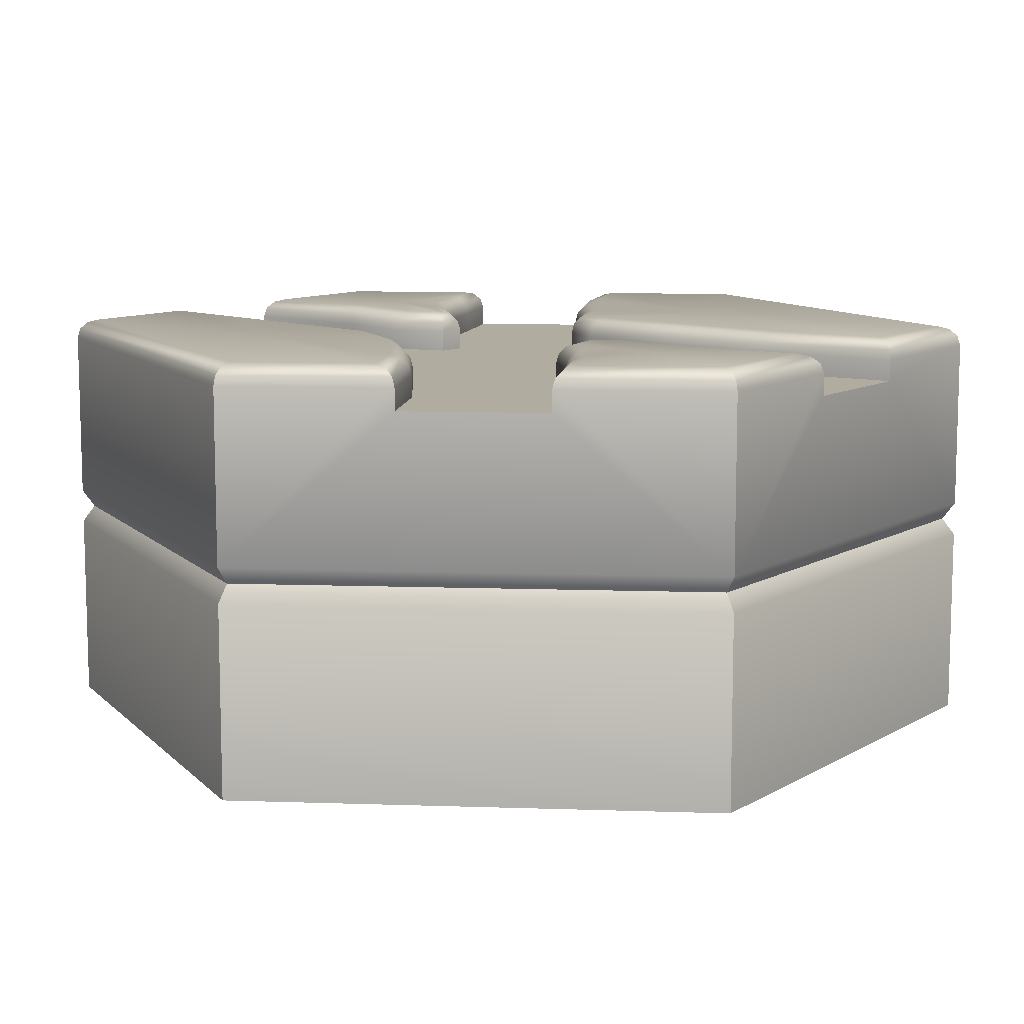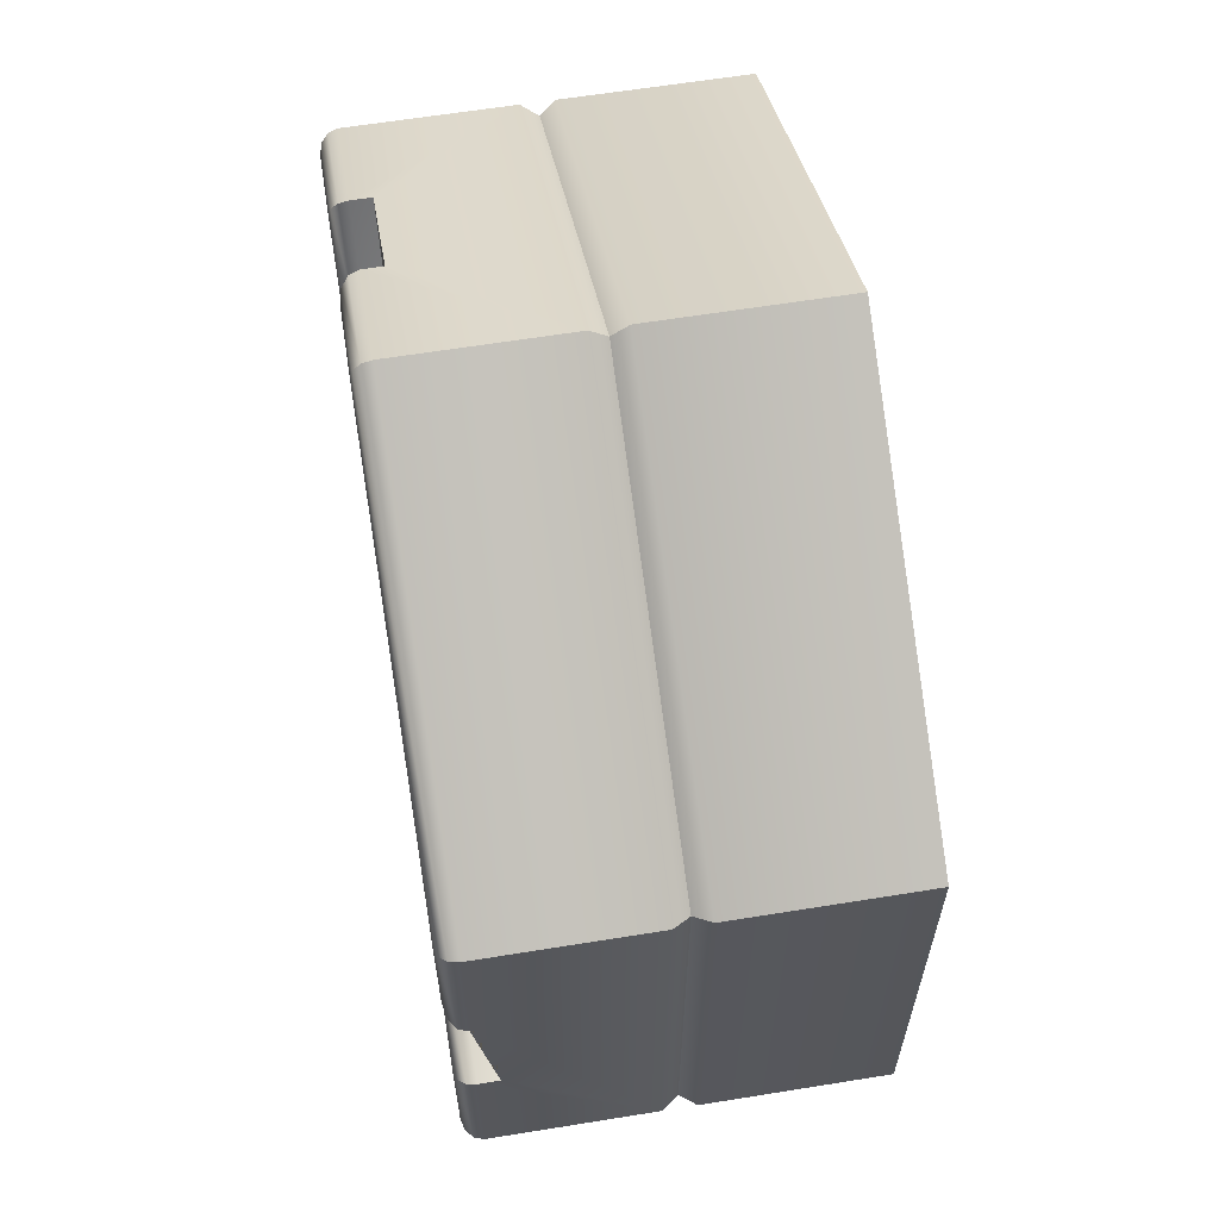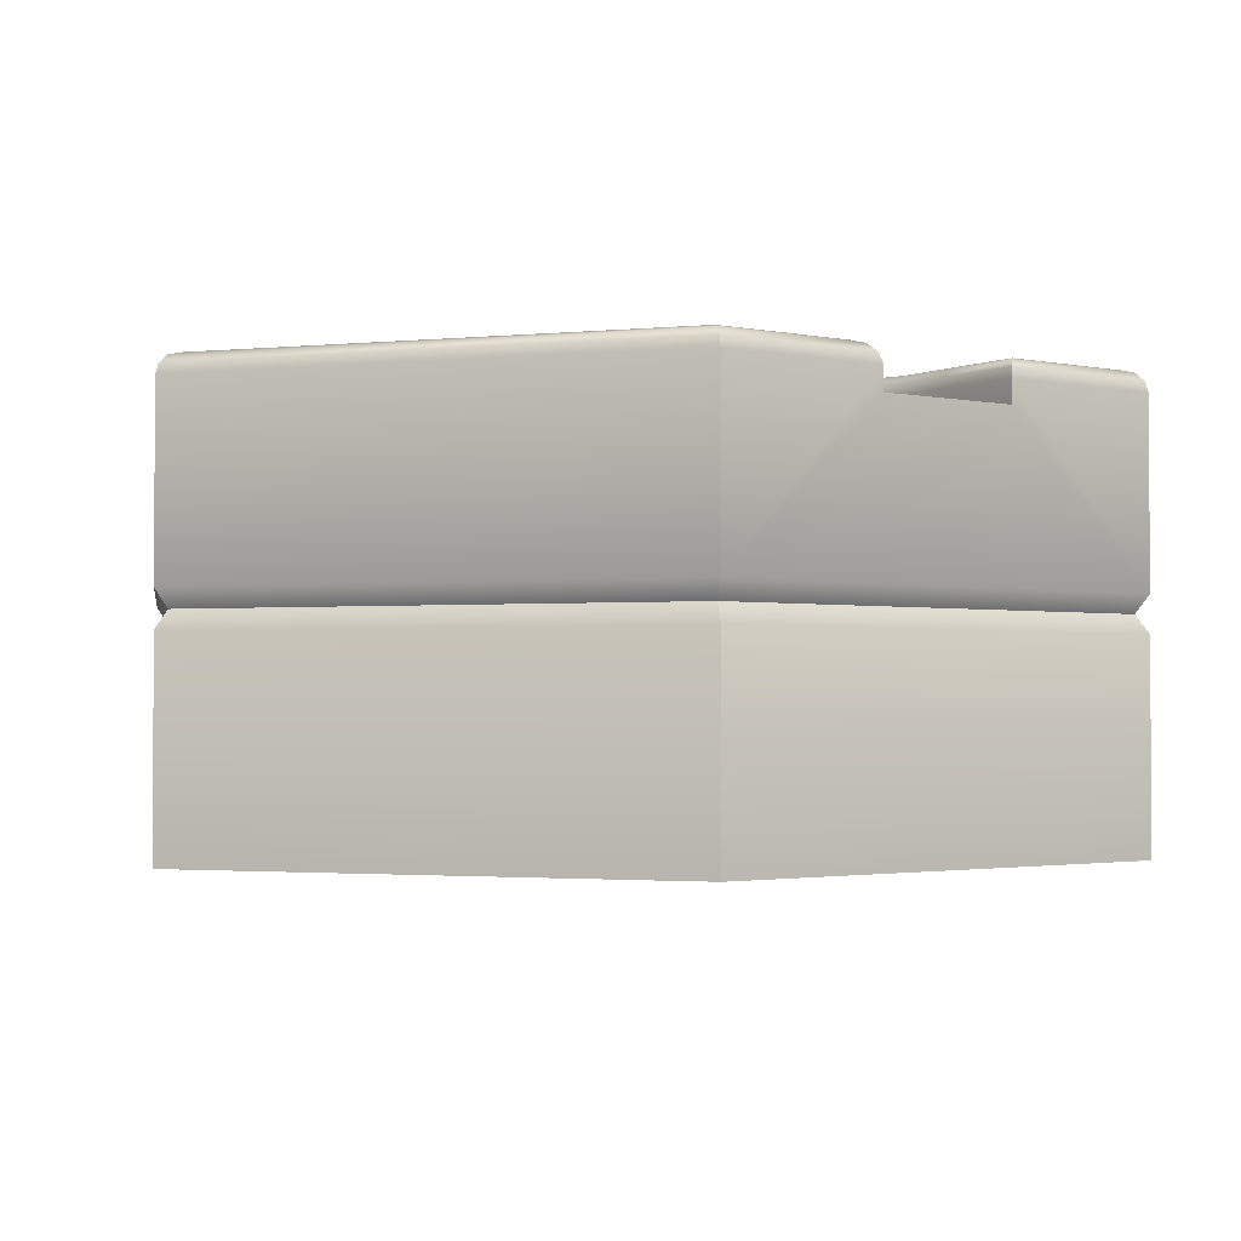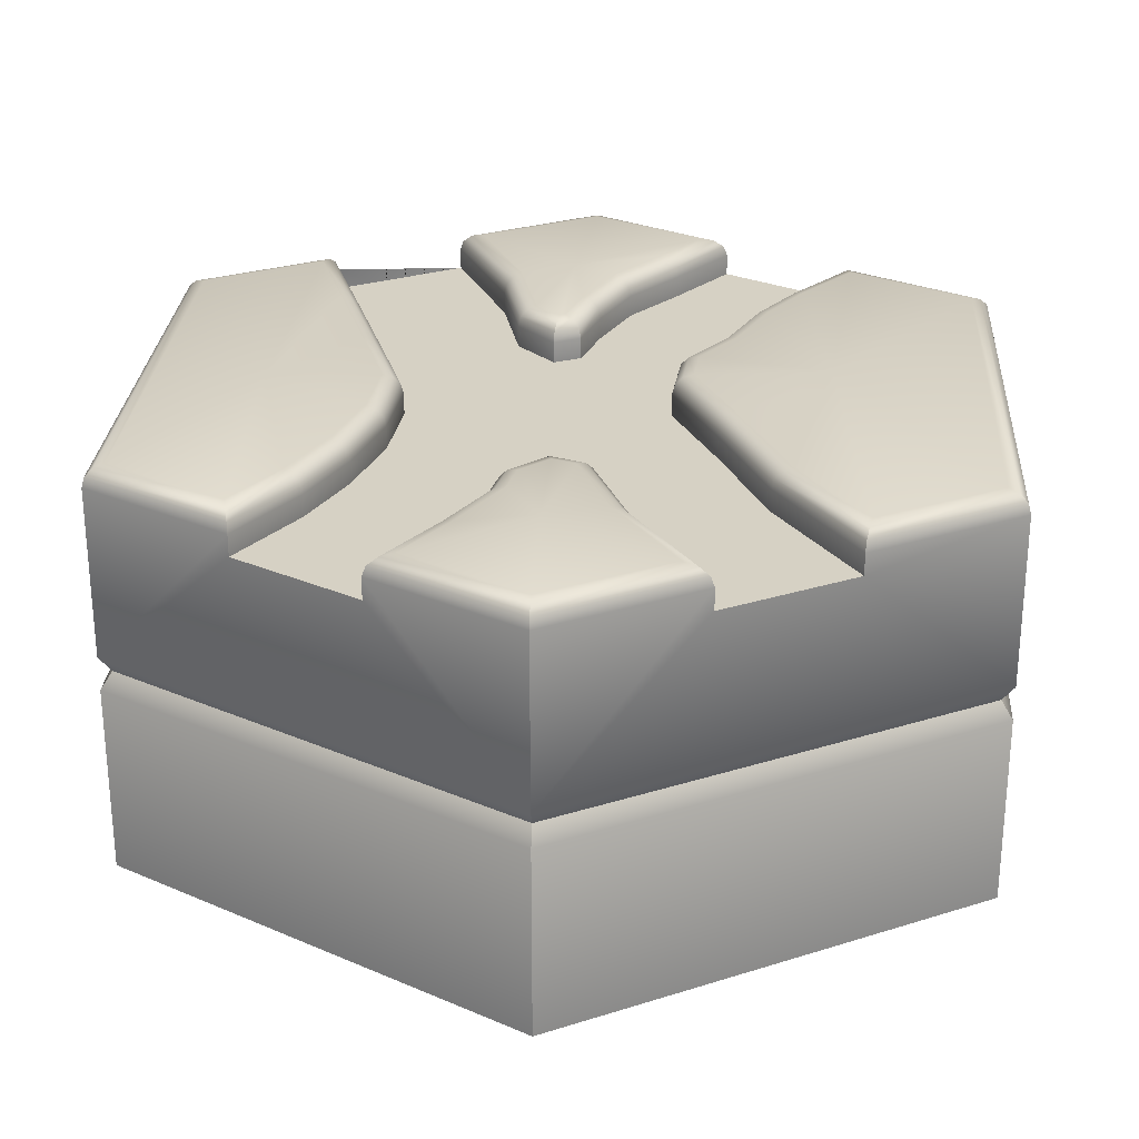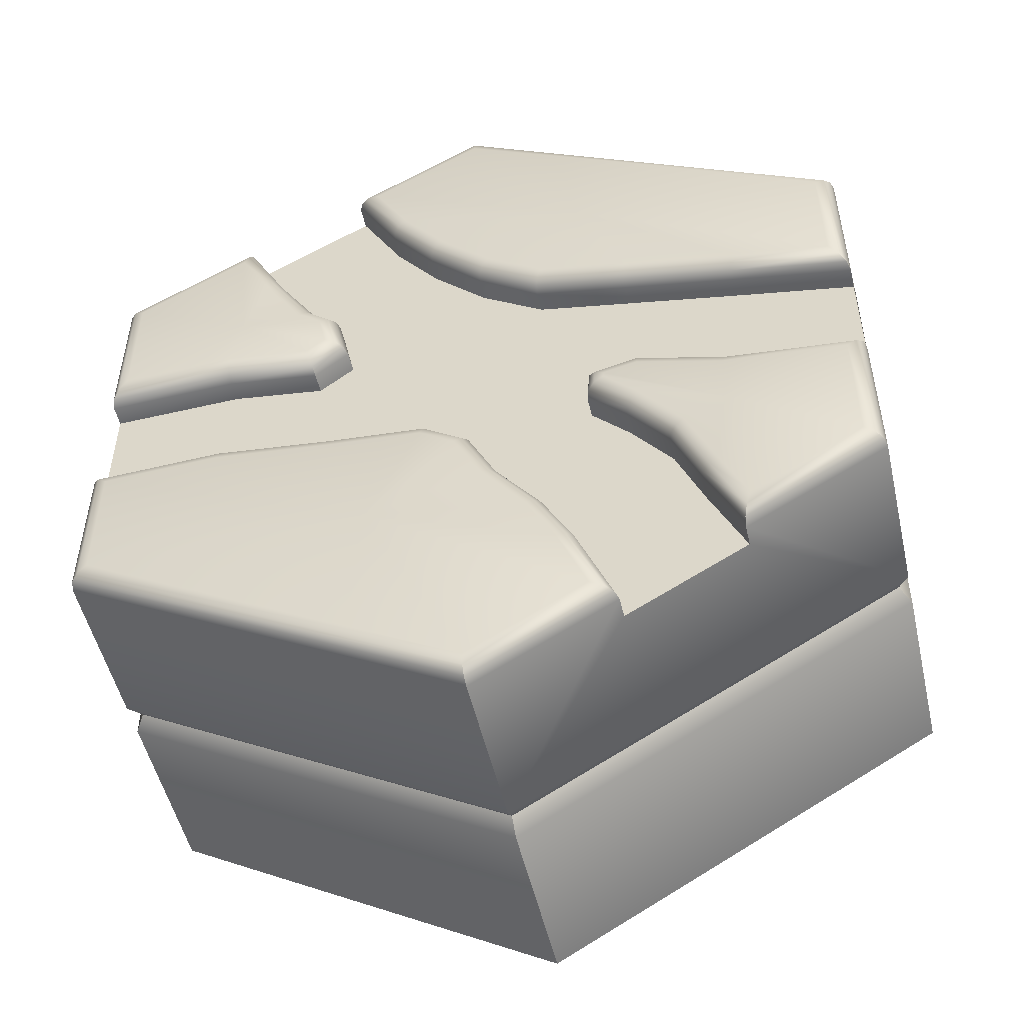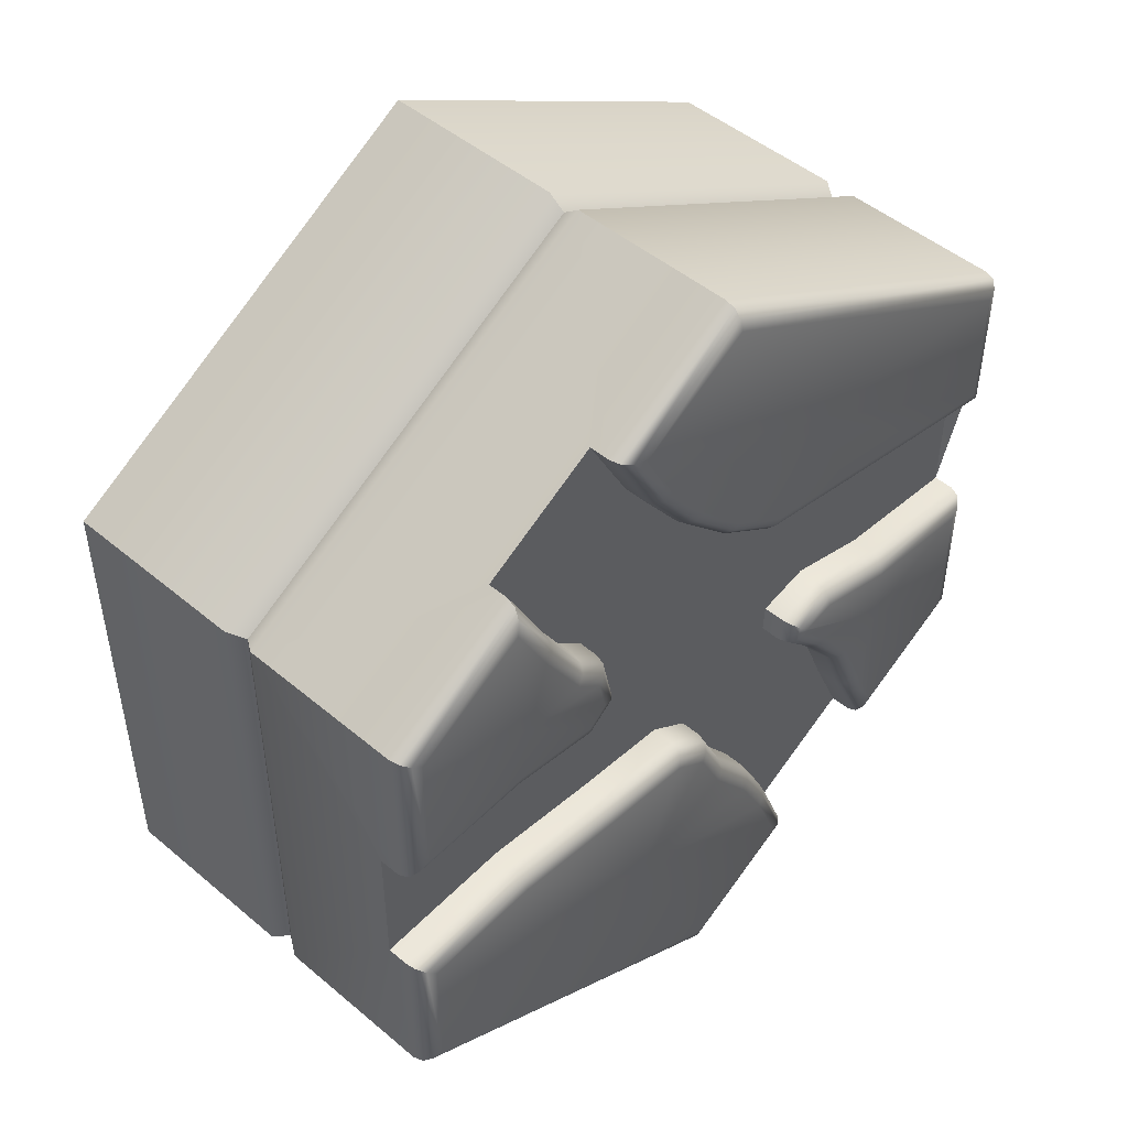
<metadata>
{"format":"obj","ext":"obj","renderer":"f3d","projection":"perspective","resolution":1024,"background":"white","views":[{"elev":10.1,"azim":34.9,"up":"+Y"},{"elev":62.4,"azim":-99.3,"up":"+Z"},{"elev":-1.8,"azim":171.1,"up":"+Y"},{"elev":26.8,"azim":63.8,"up":"+Y"},{"elev":-51.1,"azim":-167.2,"up":"+Z"},{"elev":48.4,"azim":133.1,"up":"+Z"}]}
</metadata>
<code>
o hex_sand_roadJ_detail_Cylinder.614
v 0.65 0.9 0.7794
v 0.35 0.9 0.9526
v -1 0.9 0.1732
v -1 0.9 -0.1732
v -0.65 0.9 -0.7794
v -0.35 0.9 -0.9526
v 1 0.9 -0.1732
v 1 0.9 0.1732
v -0.6555 0.9 -0.1395
v -0.6937 0.9 0.2335
v -0.4339 0.9 -0.07447
v -0.4118 0.9 0.2906
v -0.3013 0.9 -0.1061
v -0.1725 0.9 0.3397
v 0.3475 0.9 0.2221
v 0.1072 0.9 -0.2091
v 0.3596 0.9 -0.1885
v 0.4338 0.9 0.1519
v 0.656 0.9 -0.1548
v 0.6699 0.9 0.1865
v 0.377 0.9 0.3561
v -0.0137 0.9 0.4496
v 0.4482 0.9 0.4179
v 0.1259 0.9 0.5929
v 0.5461 0.9 0.5797
v 0.2381 0.9 0.745
v -0.2969 0.9 -0.1771
v -0.001749 0.9 -0.2849
v -0.393 0.9 -0.2793
v -0.07188 0.9 -0.4309
v -0.4945 0.9 -0.4145
v -0.1841 0.9 -0.5825
v -0.5626 0.9 -0.583
v -0.2607 0.9 -0.7282
v -5e-06 1 -1.099
v -5e-06 0.9516 -1.155
v -5e-06 0.9935 -1.127
v -5e-06 0.9758 -1.147
v 0.9516 1 -0.5494
v 1 0.9516 -0.5774
v 0.9758 0.9935 -0.5634
v 0.9935 0.9758 -0.5736
v 0.9516 1 0.5494
v 1 0.9516 0.5774
v 0.9758 0.9935 0.5634
v 0.9935 0.9758 0.5736
v -4e-06 1 1.099
v -5e-06 0.9516 1.155
v -5e-06 0.9935 1.127
v -5e-06 0.9758 1.147
v -0.9516 1 0.5494
v -1 0.9516 0.5774
v -0.9758 0.9935 0.5634
v -0.9935 0.9758 0.5736
v -0.9516 1 -0.5494
v -1 0.9516 -0.5774
v -0.9758 0.9935 -0.5634
v -0.9935 0.9758 -0.5736
v 0.65 0.9516 0.7794
v 0.6696 1 0.7122
v 0.6526 0.9758 0.7704
v 0.6598 0.9935 0.7458
v 0.2851 1 0.9342
v 0.35 0.9516 0.9526
v 0.3176 0.9935 0.9434
v 0.3413 0.9758 0.9502
v -1 0.9516 0.1732
v -0.9516 1 0.2321
v -0.9935 0.9758 0.1811
v -0.9758 0.9935 0.2026
v -0.9516 1 -0.2171
v -1 0.9516 -0.1732
v -0.9758 0.9935 -0.1952
v -0.9935 0.9758 -0.1791
v -0.65 0.9516 -0.7794
v -0.6724 1 -0.7106
v -0.653 0.9758 -0.7702
v -0.6612 0.9935 -0.745
v -0.2896 1 -0.9316
v -0.35 0.9516 -0.9526
v -0.3198 0.9935 -0.9421
v -0.3419 0.9758 -0.9498
v 1 0.9516 -0.1732
v 0.9516 1 -0.2191
v 0.9935 0.9758 -0.1794
v 0.9758 0.9935 -0.1961
v 0.9516 1 0.2236
v 1 0.9516 0.1732
v 0.9758 0.9935 0.1984
v 0.9935 0.9758 0.18
v -0.6555 0.9516 -0.1395
v -0.6462 1 -0.1872
v -0.6542 0.9758 -0.1459
v -0.6509 0.9935 -0.1634
v -0.7032 1 0.2809
v -0.6937 0.9516 0.2335
v -0.6985 0.9935 0.2572
v -0.695 0.9758 0.2398
v -0.4339 0.9516 -0.07447
v -0.4326 1 -0.1245
v -0.4337 0.9758 -0.08117
v -0.4332 0.9935 -0.0995
v -0.4215 1 0.338
v -0.4118 0.9516 0.2906
v -0.4167 0.9935 0.3143
v -0.4131 0.9758 0.2969
v -0.3474 1 -0.1448
v -0.3013 0.9516 -0.1061
v -0.3243 0.9935 -0.1254
v -0.3075 0.9758 -0.1112
v -0.1919 1 0.3851
v -0.1725 0.9516 0.3397
v -0.1822 0.9935 0.3624
v -0.1751 0.9758 0.3458
v 0.4012 1 0.2408
v 0.3475 0.9516 0.2221
v 0.3743 0.9935 0.2314
v 0.3547 0.9758 0.2246
v 0.1241 1 -0.2563
v 0.1072 0.9516 -0.2091
v 0.1156 0.9935 -0.2327
v 0.1094 0.9758 -0.2154
v 0.3644 1 -0.2367
v 0.3596 0.9516 -0.1885
v 0.362 0.9935 -0.2126
v 0.3603 0.9758 -0.1949
v 0.4479 1 0.2028
v 0.4338 0.9516 0.1519
v 0.4408 0.9935 0.1773
v 0.4357 0.9758 0.1587
v 0.656 0.9516 -0.1548
v 0.6575 1 -0.2033
v 0.6562 0.9758 -0.1613
v 0.6567 0.9935 -0.1791
v 0.6673 1 0.235
v 0.6699 0.9516 0.1865
v 0.6686 0.9935 0.2107
v 0.6695 0.9758 0.193
v 0.4208 1 0.33
v 0.377 0.9516 0.3561
v 0.3989 0.9935 0.3431
v 0.3829 0.9758 0.3526
v -0.0451 1 0.4867
v -0.0137 0.9516 0.4496
v -0.0294 0.9935 0.4681
v -0.01791 0.9758 0.4546
v 0.4857 1 0.3863
v 0.4482 0.9516 0.4179
v 0.4669 0.9935 0.4021
v 0.4532 0.9758 0.4136
v 0.08888 1 0.6243
v 0.1259 0.9516 0.5929
v 0.1074 0.9935 0.6086
v 0.1209 0.9758 0.5971
v 0.5461 0.9516 0.5797
v 0.5884 1 0.556
v 0.5518 0.9758 0.5765
v 0.5672 0.9935 0.5678
v 0.1972 1 0.771
v 0.2381 0.9516 0.745
v 0.2176 0.9935 0.758
v 0.2326 0.9758 0.7485
v -0.3465 1 -0.1592
v -0.2969 0.9516 -0.1771
v -0.3217 0.9935 -0.1681
v -0.3035 0.9758 -0.1747
v 0.03636 1 -0.3173
v -0.001749 0.9516 -0.2849
v 0.01731 0.9935 -0.3011
v 0.003357 0.9758 -0.2892
v -0.4301 1 -0.2481
v -0.393 0.9516 -0.2793
v -0.4115 0.9935 -0.2637
v -0.398 0.9758 -0.2751
v -0.03025 1 -0.456
v -0.07188 0.9516 -0.4309
v -0.05107 0.9935 -0.4435
v -0.06631 0.9758 -0.4343
v -0.4945 0.9516 -0.4145
v -0.537 1 -0.3905
v -0.5002 0.9758 -0.4113
v -0.5158 0.9935 -0.4025
v -0.143 1 -0.6083
v -0.1841 0.9516 -0.5825
v -0.1636 0.9935 -0.5954
v -0.1786 0.9758 -0.586
v -0.5626 0.9516 -0.583
v -0.6071 1 -0.564
v -0.5686 0.9758 -0.5804
v -0.5849 0.9935 -0.5735
v -0.2166 1 -0.7485
v -0.2607 0.9516 -0.7282
v -0.2386 0.9935 -0.7384
v -0.2548 0.9758 -0.731
v -5e-06 0 -1.155
v 1 0 -0.5774
v 1 0 0.5774
v -5e-06 0 1.155
v -1 0 0.5774
v -1 0 -0.5774
v -5e-06 0.4588 -1.155
v -5e-06 0.5412 -1.155
v -5e-06 0.5 -1.124
v 1 0.5412 -0.5774
v 1 0.4588 -0.5774
v 0.9731 0.5 -0.5618
v 1 0.5412 0.5774
v 1 0.4588 0.5774
v 0.9731 0.5 0.5618
v -5e-06 0.5412 1.155
v -5e-06 0.4588 1.155
v -5e-06 0.5 1.124
v -1 0.5412 0.5774
v -1 0.4588 0.5774
v -0.9731 0.5 0.5618
v -1 0.5412 -0.5774
v -1 0.4588 -0.5774
v -0.9731 0.5 -0.5618
v -0.3039 1 0.627
v 0.6384 1 0.3805
v 0.2496 1 -0.5497
v -0.6424 1 -0.3343
f 202 36 40 204
f 59 155 25 1
f 184 192 34 32
f 128 136 20 18
f 67 96 10 3
f 152 160 26 24
f 148 140 21 23
f 176 184 32 30
f 131 124 17 19
f 172 164 27 29
f 144 152 24 22
f 187 179 31 33
f 140 116 15 21
f 168 176 30 28
f 104 112 14 12
f 155 148 23 25
f 91 72 4 9
f 99 91 9 11
f 83 131 19 7
f 160 64 2 26
f 75 187 33 5
f 124 120 16 17
f 136 88 8 20
f 192 80 6 34
f 108 99 11 13
f 116 128 18 15
f 112 144 22 14
f 96 104 12 10
f 179 172 29 31
f 120 168 28 16
f 164 108 13 27
f 42 38 37 41
f 41 37 35 39
f 52 48 50 54
f 54 50 49 53
f 53 49 47 51
f 68 95 97 70
f 70 97 98 69
f 69 98 96 67
f 92 71 73 94
f 94 73 74 93
f 93 74 72 91
f 95 103 105 97
f 97 105 106 98
f 98 106 104 96
f 100 92 94 102
f 102 94 93 101
f 101 93 91 99
f 103 111 113 105
f 105 113 114 106
f 106 114 112 104
f 107 100 102 109
f 109 102 101 110
f 110 101 99 108
f 115 127 129 117
f 117 129 130 118
f 118 130 128 116
f 123 119 121 125
f 125 121 122 126
f 126 122 120 124
f 127 135 137 129
f 129 137 138 130
f 130 138 136 128
f 132 123 125 134
f 134 125 126 133
f 133 126 124 131
f 135 87 89 137
f 137 89 90 138
f 138 90 88 136
f 84 132 134 86
f 86 134 133 85
f 85 133 131 83
f 111 143 145 113
f 113 145 146 114
f 114 146 144 112
f 139 115 117 141
f 141 117 118 142
f 142 118 116 140
f 143 151 153 145
f 145 153 154 146
f 146 154 152 144
f 147 139 141 149
f 149 141 142 150
f 150 142 140 148
f 151 159 161 153
f 153 161 162 154
f 154 162 160 152
f 156 147 149 158
f 158 149 150 157
f 157 150 148 155
f 159 63 65 161
f 161 65 66 162
f 162 66 64 160
f 60 156 158 62
f 62 158 157 61
f 61 157 155 59
f 119 167 169 121
f 121 169 170 122
f 122 170 168 120
f 163 107 109 165
f 165 109 110 166
f 166 110 108 164
f 167 175 177 169
f 169 177 178 170
f 170 178 176 168
f 171 163 165 173
f 173 165 166 174
f 174 166 164 172
f 175 183 185 177
f 177 185 186 178
f 178 186 184 176
f 180 171 173 182
f 182 173 174 181
f 181 174 172 179
f 183 191 193 185
f 185 193 194 186
f 186 194 192 184
f 188 180 182 190
f 190 182 181 189
f 189 181 179 187
f 191 79 81 193
f 193 81 82 194
f 194 82 80 192
f 76 188 190 78
f 78 190 189 77
f 77 189 187 75
f 44 88 90 46
f 46 90 89 45
f 45 89 87 43
f 59 44 46 61
f 61 46 45 62
f 62 45 43 60
f 63 47 49 65
f 65 49 50 66
f 66 50 48 64
f 67 52 54 69
f 69 54 53 70
f 70 53 51 68
f 71 55 57 73
f 73 57 58 74
f 74 58 56 72
f 75 56 58 77
f 77 58 57 78
f 78 57 55 76
f 79 35 37 81
f 81 37 38 82
f 82 38 36 80
f 83 40 42 85
f 85 42 41 86
f 86 41 39 84
f 40 36 38 42
f 210 48 52 213
f 202 204 206 203
f 204 207 209 206
f 207 210 212 209
f 210 213 215 212
f 213 216 218 215
f 216 202 203 218
f 63 159 219
f 159 151 219
f 151 143 219
f 143 111 219
f 111 103 219
f 103 95 219
f 95 68 219
f 68 51 219
f 51 47 219
f 47 63 219
f 127 115 220
f 115 139 220
f 139 147 220
f 147 156 220
f 156 60 220
f 60 43 220
f 43 87 220
f 87 135 220
f 135 127 220
f 39 35 221
f 35 79 221
f 79 191 221
f 191 183 221
f 183 175 221
f 175 167 221
f 167 119 221
f 119 123 221
f 123 132 221
f 132 84 221
f 84 39 221
f 107 163 222
f 163 171 222
f 171 180 222
f 180 188 222
f 188 76 222
f 76 55 222
f 55 71 222
f 71 92 222
f 92 100 222
f 100 107 222
f 40 83 7 204
f 75 5 216 56
f 59 1 207 44
f 67 3 4 216 213 52
f 216 5 6 202
f 216 4 72 56
f 202 6 80 36
f 204 7 8 207
f 207 1 2 210
f 207 8 88 44
f 210 2 64 48
f 217 201 195 200
f 208 211 198 197
f 214 217 200 199
f 211 214 199 198
f 195 196 197 198 199 200
f 205 208 197 196
f 203 206 205 201
f 206 209 208 205
f 209 212 211 208
f 212 215 214 211
f 215 218 217 214
f 218 203 201 217
f 201 205 196 195
f 13 14 15 16
f 3 10 9 4
f 10 12 11 9
f 12 14 13 11
f 15 18 17 16
f 18 20 19 17
f 20 8 7 19
f 14 22 21 15
f 22 24 23 21
f 24 26 25 23
f 26 2 1 25
f 16 28 27 13
f 28 30 29 27
f 30 32 31 29
f 32 34 33 31
f 34 6 5 33

</code>
